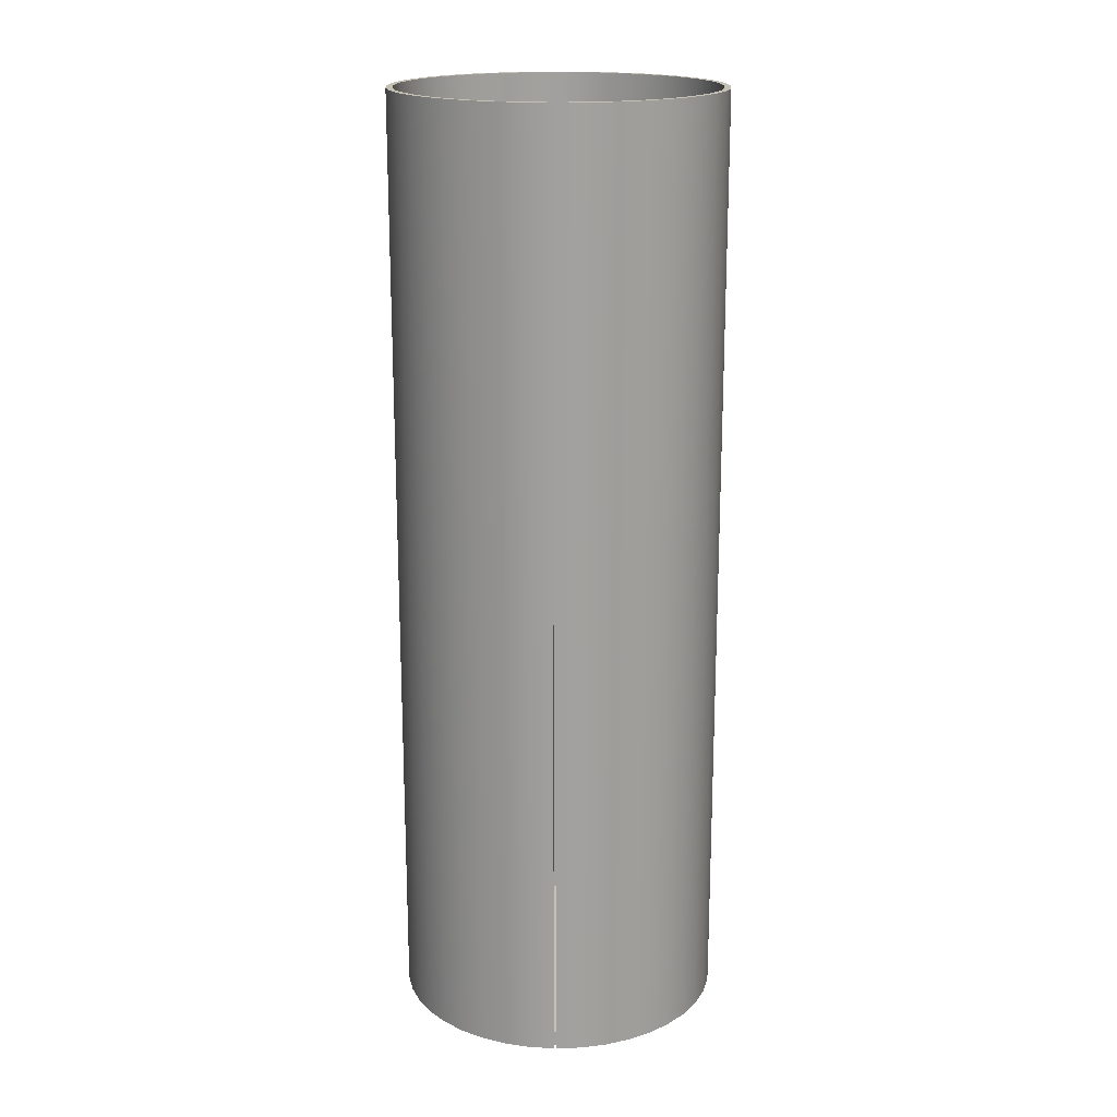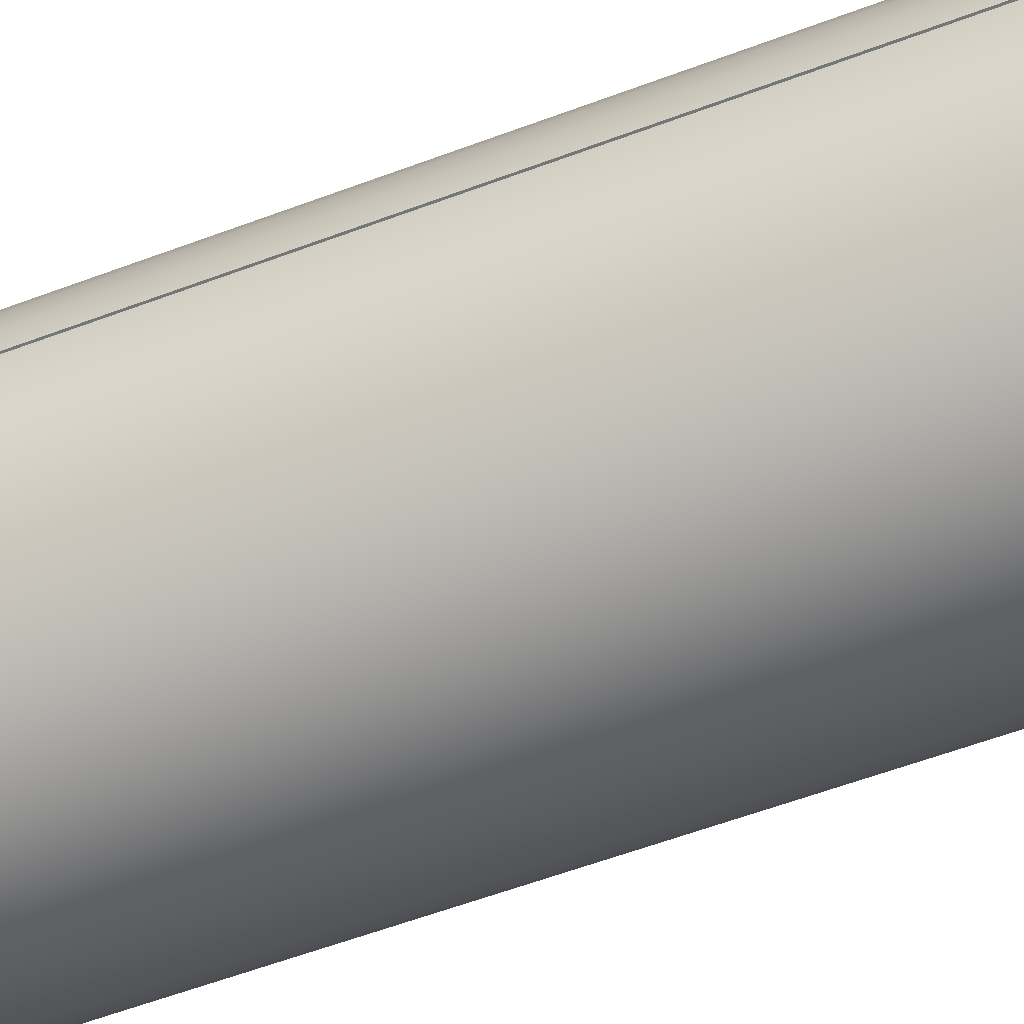
<metadata>
{"format":"obj","ext":"obj","renderer":"f3d","projection":"perspective","resolution":1024,"background":"white","views":[{"elev":18.4,"azim":91.7,"up":"+Y"},{"elev":-56.8,"azim":111.6,"up":"+Z"}]}
</metadata>
<code>
v -50 5 6.123e-15
v -49.73 5 -5.226
v -48.91 5 -10.4
v -47.55 5 -15.45
v -45.68 5 -20.34
v -43.3 5 -25
v -40.45 5 -29.39
v -37.16 5 -33.46
v -33.46 5 -37.16
v -29.39 5 -40.45
v -25 5 -43.3
v -20.34 5 -45.68
v -15.45 5 -47.55
v -10.4 5 -48.91
v -5.226 5 -49.73
v 3.062e-15 5 -50
v 5.226 5 -49.73
v 10.4 5 -48.91
v 15.45 5 -47.55
v 20.34 5 -45.68
v 25 5 -43.3
v 29.39 5 -40.45
v 33.46 5 -37.16
v 37.16 5 -33.46
v 40.45 5 -29.39
v 43.3 5 -25
v 45.68 5 -20.34
v 47.55 5 -15.45
v 48.91 5 -10.4
v 49.73 5 -5.226
v 50 5 0
v 49.73 5 5.226
v 48.91 5 10.4
v 47.55 5 15.45
v 45.68 5 20.34
v 43.3 5 25
v 40.45 5 29.39
v 37.16 5 33.46
v 33.46 5 37.16
v 29.39 5 40.45
v 25 5 43.3
v 20.34 5 45.68
v 15.45 5 47.55
v 10.4 5 48.91
v 5.226 5 49.73
v 3.062e-15 5 50
v -5.226 5 49.73
v -10.4 5 48.91
v -15.45 5 47.55
v -20.34 5 45.68
v -25 5 43.3
v -29.39 5 40.45
v -33.46 5 37.16
v -37.16 5 33.46
v -40.45 5 29.39
v -43.3 5 25
v -45.68 5 20.34
v -47.55 5 15.45
v -48.91 5 10.4
v -49.73 5 5.226
v -50 0 6.123e-15
v -49.73 0 5.226
v -48.91 0 10.4
v -47.55 0 15.45
v -45.68 0 20.34
v -43.3 0 25
v -40.45 0 29.39
v -37.16 0 33.46
v -33.46 0 37.16
v -29.39 0 40.45
v -25 0 43.3
v -20.34 0 45.68
v -15.45 0 47.55
v -10.4 0 48.91
v -5.226 0 49.73
v 3.062e-15 0 50
v 5.226 0 49.73
v 10.4 0 48.91
v 15.45 0 47.55
v 20.34 0 45.68
v 25 0 43.3
v 29.39 0 40.45
v 33.46 0 37.16
v 37.16 0 33.46
v 40.45 0 29.39
v 43.3 0 25
v 45.68 0 20.34
v 47.55 0 15.45
v 48.91 0 10.4
v 49.73 0 5.226
v 50 0 0
v 49.73 0 -5.226
v 48.91 0 -10.4
v 47.55 0 -15.45
v 45.68 0 -20.34
v 43.3 0 -25
v 40.45 0 -29.39
v 37.16 0 -33.46
v 33.46 0 -37.16
v 29.39 0 -40.45
v 25 0 -43.3
v 20.34 0 -45.68
v 15.45 0 -47.55
v 10.4 0 -48.91
v 5.226 0 -49.73
v 3.062e-15 0 -50
v -5.226 0 -49.73
v -10.4 0 -48.91
v -15.45 0 -47.55
v -20.34 0 -45.68
v -25 0 -43.3
v -29.39 0 -40.45
v -33.46 0 -37.16
v -37.16 0 -33.46
v -40.45 0 -29.39
v -43.3 0 -25
v -45.68 0 -20.34
v -47.55 0 -15.45
v -48.91 0 -10.4
v -49.73 0 -5.226
v -50 0 6.123e-15
v -50 5 6.123e-15
v -50 5 6.123e-15
v -49.73 5 5.226
v -48.91 5 10.4
v -47.55 5 15.45
v -45.68 5 20.34
v -43.3 5 25
v -40.45 5 29.39
v -37.16 5 33.46
v -33.46 5 37.16
v -29.39 5 40.45
v -25 5 43.3
v -20.34 5 45.68
v -15.45 5 47.55
v -10.4 5 48.91
v -5.226 5 49.73
v 3.062e-15 5 50
v 5.226 5 49.73
v 10.4 5 48.91
v 15.45 5 47.55
v 20.34 5 45.68
v 25 5 43.3
v 29.39 5 40.45
v 33.46 5 37.16
v 37.16 5 33.46
v 40.45 5 29.39
v 43.3 5 25
v 45.68 5 20.34
v 47.55 5 15.45
v 48.91 5 10.4
v 49.73 5 5.226
v 50 5 0
v 49.73 5 -5.226
v 48.91 5 -10.4
v 47.55 5 -15.45
v 45.68 5 -20.34
v 43.3 5 -25
v 40.45 5 -29.39
v 37.16 5 -33.46
v 33.46 5 -37.16
v 29.39 5 -40.45
v 25 5 -43.3
v 20.34 5 -45.68
v 15.45 5 -47.55
v 10.4 5 -48.91
v 5.226 5 -49.73
v 3.062e-15 5 -50
v -5.226 5 -49.73
v -10.4 5 -48.91
v -15.45 5 -47.55
v -20.34 5 -45.68
v -25 5 -43.3
v -29.39 5 -40.45
v -33.46 5 -37.16
v -37.16 5 -33.46
v -40.45 5 -29.39
v -43.3 5 -25
v -45.68 5 -20.34
v -47.55 5 -15.45
v -48.91 5 -10.4
v -49.73 5 -5.226
v -50 0 6.123e-15
v -49.73 0 -5.226
v -48.91 0 -10.4
v -47.55 0 -15.45
v -45.68 0 -20.34
v -43.3 0 -25
v -40.45 0 -29.39
v -37.16 0 -33.46
v -33.46 0 -37.16
v -29.39 0 -40.45
v -25 0 -43.3
v -20.34 0 -45.68
v -15.45 0 -47.55
v -10.4 0 -48.91
v -5.226 0 -49.73
v 3.062e-15 0 -50
v 5.226 0 -49.73
v 10.4 0 -48.91
v 15.45 0 -47.55
v 20.34 0 -45.68
v 25 0 -43.3
v 29.39 0 -40.45
v 33.46 0 -37.16
v 37.16 0 -33.46
v 40.45 0 -29.39
v 43.3 0 -25
v 45.68 0 -20.34
v 47.55 0 -15.45
v 48.91 0 -10.4
v 49.73 0 -5.226
v 50 0 0
v 49.73 0 5.226
v 48.91 0 10.4
v 47.55 0 15.45
v 45.68 0 20.34
v 43.3 0 25
v 40.45 0 29.39
v 37.16 0 33.46
v 33.46 0 37.16
v 29.39 0 40.45
v 25 0 43.3
v 20.34 0 45.68
v 15.45 0 47.55
v 10.4 0 48.91
v 5.226 0 49.73
v 3.062e-15 0 50
v -5.226 0 49.73
v -10.4 0 48.91
v -15.45 0 47.55
v -20.34 0 45.68
v -25 0 43.3
v -29.39 0 40.45
v -33.46 0 37.16
v -37.16 0 33.46
v -40.45 0 29.39
v -43.3 0 25
v -45.68 0 20.34
v -47.55 0 15.45
v -48.91 0 10.4
v -49.73 0 5.226
v 50 0 -2.061e-13
v 49.36 0 7.998
v 47.44 0 15.79
v 44.3 0 23.18
v 40.03 0 29.97
v 34.72 0 35.98
v 28.51 0 41.07
v 21.58 0 45.11
v 14.08 0 47.98
v 6.227 0 49.61
v -1.79 0 49.97
v -9.76 0 49.04
v -17.48 0 46.85
v -24.75 0 43.45
v -31.38 0 38.93
v -37.2 0 33.41
v -42.07 0 27.03
v -45.85 0 19.95
v -48.45 0 12.36
v -49.8 0 4.447
v -49.87 0 -3.577
v -48.66 0 -11.51
v -46.19 0 -19.14
v -42.53 0 -26.29
v -37.78 0 -32.75
v -32.05 0 -38.37
v -25.5 0 -43.01
v -18.29 0 -46.53
v -10.61 0 -48.86
v -2.661 0 -49.93
v 5.36 0 -49.71
v 13.24 0 -48.21
v 20.79 0 -45.47
v 27.79 0 -41.56
v 34.08 0 -36.58
v 39.5 0 -30.66
v 43.89 0 -23.95
v 47.16 0 -16.62
v 49.21 0 -8.859
v 49.99 0 -0.8726
v 49.99 300 -0.8726
v 49.21 300 -8.859
v 47.16 300 -16.62
v 43.89 300 -23.95
v 39.5 300 -30.66
v 34.08 300 -36.58
v 27.79 300 -41.56
v 20.79 300 -45.47
v 13.24 300 -48.21
v 5.36 300 -49.71
v -2.661 300 -49.93
v -10.61 300 -48.86
v -18.29 300 -46.53
v -25.5 300 -43.01
v -32.05 300 -38.37
v -37.78 300 -32.75
v -42.53 300 -26.29
v -46.19 300 -19.14
v -48.66 300 -11.51
v -49.87 300 -3.577
v -49.8 300 4.447
v -48.45 300 12.36
v -45.85 300 19.95
v -42.07 300 27.03
v -37.2 300 33.41
v -31.38 300 38.93
v -24.75 300 43.45
v -17.48 300 46.85
v -9.76 300 49.04
v -1.79 300 49.97
v 6.227 300 49.61
v 14.08 300 47.98
v 21.58 300 45.11
v 28.51 300 41.07
v 34.72 300 35.98
v 40.03 300 29.97
v 44.3 300 23.18
v 47.44 300 15.79
v 49.36 300 7.998
v 50 300 -2.061e-13
v 52 0 -6.728e-14
v 50 0 -2.061e-13
v 50 300 -2.061e-13
v 52 300 -6.728e-14
v 51.99 0 -0.9075
v 51.21 0 -9.007
v 49.18 0 -16.89
v 45.95 0 -24.35
v 41.58 0 -31.22
v 36.2 0 -37.33
v 29.94 0 -42.52
v 22.94 0 -46.67
v 15.38 0 -49.67
v 7.439 0 -51.47
v -0.6807 0 -52
v -8.784 0 -51.25
v -16.67 0 -49.25
v -24.15 0 -46.05
v -31.04 0 -41.72
v -37.17 0 -36.37
v -42.39 0 -30.12
v -46.57 0 -23.14
v -49.61 0 -15.59
v -51.43 0 -7.664
v -52 0 0.4538
v -51.29 0 8.56
v -49.33 0 16.46
v -46.16 0 23.95
v -41.85 0 30.86
v -36.53 0 37.01
v -30.31 0 42.25
v -23.34 0 46.47
v -15.81 0 49.54
v -7.888 0 51.4
v 0.2269 0 52
v 8.336 0 51.33
v 16.24 0 49.4
v 23.75 0 46.26
v 30.67 0 41.99
v 36.85 0 36.69
v 42.12 0 30.49
v 46.36 0 23.55
v 49.47 0 16.03
v 51.36 0 8.112
v 52 0 -6.728e-14
v 52 300 -6.728e-14
v 51.36 300 8.112
v 49.47 300 16.03
v 46.36 300 23.55
v 42.12 300 30.49
v 36.85 300 36.69
v 30.67 300 41.99
v 23.75 300 46.26
v 16.24 300 49.4
v 8.336 300 51.33
v 0.2269 300 52
v -7.888 300 51.4
v -15.81 300 49.54
v -23.34 300 46.47
v -30.31 300 42.25
v -36.53 300 37.01
v -41.85 300 30.86
v -46.16 300 23.95
v -49.33 300 16.46
v -51.29 300 8.56
v -52 300 0.4538
v -51.43 300 -7.664
v -49.61 300 -15.59
v -46.57 300 -23.14
v -42.39 300 -30.12
v -37.17 300 -36.37
v -31.04 300 -41.72
v -24.15 300 -46.05
v -16.67 300 -49.25
v -8.784 300 -51.25
v -0.6807 300 -52
v 7.439 300 -51.47
v 15.38 300 -49.67
v 22.94 300 -46.67
v 29.94 300 -42.52
v 36.2 300 -37.33
v 41.58 300 -31.22
v 45.95 300 -24.35
v 49.18 300 -16.89
v 51.21 300 -9.007
v 51.99 300 -0.9075
v 49.99 0 -0.8726
v 51.99 0 -0.9075
v 51.99 300 -0.9075
v 49.99 300 -0.8726
v 49.99 300 -0.8726
v 51.99 300 -0.9075
v 51.21 300 -9.007
v 49.18 300 -16.89
v 45.95 300 -24.35
v 41.58 300 -31.22
v 36.2 300 -37.33
v 29.94 300 -42.52
v 22.94 300 -46.67
v 15.38 300 -49.67
v 7.439 300 -51.47
v -0.6807 300 -52
v -8.784 300 -51.25
v -16.67 300 -49.25
v -24.15 300 -46.05
v -31.04 300 -41.72
v -37.17 300 -36.37
v -42.39 300 -30.12
v -46.57 300 -23.14
v -49.61 300 -15.59
v -51.43 300 -7.664
v -52 300 0.4538
v -51.29 300 8.56
v -49.33 300 16.46
v -46.16 300 23.95
v -41.85 300 30.86
v -36.53 300 37.01
v -30.31 300 42.25
v -23.34 300 46.47
v -15.81 300 49.54
v -7.888 300 51.4
v 0.2269 300 52
v 8.336 300 51.33
v 16.24 300 49.4
v 23.75 300 46.26
v 30.67 300 41.99
v 36.85 300 36.69
v 42.12 300 30.49
v 46.36 300 23.55
v 49.47 300 16.03
v 51.36 300 8.112
v 52 300 -6.728e-14
v 50 300 -2.061e-13
v 49.36 300 7.998
v 47.44 300 15.79
v 44.3 300 23.18
v 40.03 300 29.97
v 34.72 300 35.98
v 28.51 300 41.07
v 21.58 300 45.11
v 14.08 300 47.98
v 6.227 300 49.61
v -1.79 300 49.97
v -9.76 300 49.04
v -17.48 300 46.85
v -24.75 300 43.45
v -31.38 300 38.93
v -37.2 300 33.41
v -42.07 300 27.03
v -45.85 300 19.95
v -48.45 300 12.36
v -49.8 300 4.447
v -49.87 300 -3.577
v -48.66 300 -11.51
v -46.19 300 -19.14
v -42.53 300 -26.29
v -37.78 300 -32.75
v -32.05 300 -38.37
v -25.5 300 -43.01
v -18.29 300 -46.53
v -10.61 300 -48.86
v -2.661 300 -49.93
v 5.36 300 -49.71
v 13.24 300 -48.21
v 20.79 300 -45.47
v 27.79 300 -41.56
v 34.08 300 -36.58
v 39.5 300 -30.66
v 43.89 300 -23.95
v 47.16 300 -16.62
v 49.21 300 -8.859
v 51.99 0 -0.9075
v 49.99 0 -0.8726
v 49.21 0 -8.859
v 47.16 0 -16.62
v 43.89 0 -23.95
v 39.5 0 -30.66
v 34.08 0 -36.58
v 27.79 0 -41.56
v 20.79 0 -45.47
v 13.24 0 -48.21
v 5.36 0 -49.71
v -2.661 0 -49.93
v -10.61 0 -48.86
v -18.29 0 -46.53
v -25.5 0 -43.01
v -32.05 0 -38.37
v -37.78 0 -32.75
v -42.53 0 -26.29
v -46.19 0 -19.14
v -48.66 0 -11.51
v -49.87 0 -3.577
v -49.8 0 4.447
v -48.45 0 12.36
v -45.85 0 19.95
v -42.07 0 27.03
v -37.2 0 33.41
v -31.38 0 38.93
v -24.75 0 43.45
v -17.48 0 46.85
v -9.76 0 49.04
v -1.79 0 49.97
v 6.227 0 49.61
v 14.08 0 47.98
v 21.58 0 45.11
v 28.51 0 41.07
v 34.72 0 35.98
v 40.03 0 29.97
v 44.3 0 23.18
v 47.44 0 15.79
v 49.36 0 7.998
v 50 0 -2.061e-13
v 52 0 -6.728e-14
v 51.36 0 8.112
v 49.47 0 16.03
v 46.36 0 23.55
v 42.12 0 30.49
v 36.85 0 36.69
v 30.67 0 41.99
v 23.75 0 46.26
v 16.24 0 49.4
v 8.336 0 51.33
v 0.2269 0 52
v -7.888 0 51.4
v -15.81 0 49.54
v -23.34 0 46.47
v -30.31 0 42.25
v -36.53 0 37.01
v -41.85 0 30.86
v -46.16 0 23.95
v -49.33 0 16.46
v -51.29 0 8.56
v -52 0 0.4538
v -51.43 0 -7.664
v -49.61 0 -15.59
v -46.57 0 -23.14
v -42.39 0 -30.12
v -37.17 0 -36.37
v -31.04 0 -41.72
v -24.15 0 -46.05
v -16.67 0 -49.25
v -8.784 0 -51.25
v -0.6807 0 -52
v 7.439 0 -51.47
v 15.38 0 -49.67
v 22.94 0 -46.67
v 29.94 0 -42.52
v 36.2 0 -37.33
v 41.58 0 -31.22
v 45.95 0 -24.35
v 49.18 0 -16.89
v 51.21 0 -9.007
g a715dee4-e361-11ea-947c-54bf646e7e1f
f 2 120 1
f 1 120 121
f 122 61 60
f 60 61 62
f 60 62 59
f 59 62 63
f 59 63 58
f 58 63 64
f 58 64 57
f 57 64 65
f 57 65 56
f 56 65 66
f 56 66 55
f 55 66 67
f 55 67 54
f 54 67 68
f 54 68 53
f 53 68 69
f 53 69 52
f 52 69 70
f 52 70 51
f 51 70 71
f 51 71 50
f 50 71 72
f 50 72 49
f 49 72 73
f 49 73 48
f 48 73 74
f 48 74 47
f 47 74 75
f 47 75 46
f 46 75 76
f 46 76 45
f 45 76 77
f 45 77 44
f 44 77 78
f 44 78 43
f 43 78 79
f 43 79 42
f 42 79 80
f 42 80 41
f 41 80 81
f 41 81 40
f 40 81 82
f 40 82 39
f 39 82 83
f 39 83 38
f 38 83 84
f 38 84 37
f 37 84 85
f 37 85 36
f 36 85 86
f 36 86 35
f 35 86 87
f 35 87 34
f 34 87 88
f 34 88 33
f 33 88 89
f 33 89 32
f 32 89 90
f 32 90 31
f 31 90 91
f 31 91 30
f 30 91 92
f 30 92 29
f 29 92 93
f 29 93 28
f 28 93 94
f 28 94 27
f 27 94 95
f 27 95 26
f 26 95 96
f 26 96 25
f 25 96 97
f 25 97 24
f 24 97 98
f 24 98 23
f 23 98 99
f 23 99 22
f 22 99 100
f 22 100 21
f 21 100 101
f 21 101 20
f 20 101 102
f 20 102 19
f 19 102 103
f 19 103 18
f 18 103 104
f 18 104 17
f 17 104 105
f 17 105 16
f 16 105 106
f 16 106 15
f 15 106 107
f 15 107 14
f 14 107 108
f 14 108 13
f 13 108 109
f 13 109 12
f 12 109 110
f 12 110 11
f 11 110 111
f 11 111 10
f 10 111 112
f 10 112 9
f 9 112 113
f 9 113 8
f 8 113 114
f 8 114 7
f 7 114 115
f 7 115 6
f 6 115 116
f 6 116 5
f 5 116 117
f 5 117 4
f 4 117 118
f 4 118 3
f 3 118 119
f 3 119 2
f 2 119 120
g a71605e8-e361-11ea-bbe1-54bf646e7e1f
f 124 152 123
f 123 152 153
f 123 153 182
f 182 153 154
f 182 154 181
f 181 154 155
f 181 155 180
f 180 155 156
f 180 156 179
f 179 156 157
f 179 157 178
f 178 157 158
f 178 158 177
f 177 158 159
f 177 159 176
f 176 159 160
f 176 160 175
f 175 160 161
f 175 161 174
f 174 161 162
f 174 162 173
f 173 162 163
f 173 163 172
f 172 163 164
f 172 164 171
f 171 164 165
f 171 165 170
f 170 165 166
f 170 166 169
f 169 166 167
f 169 167 168
f 152 124 151
f 151 124 125
f 151 125 150
f 150 125 126
f 150 126 149
f 149 126 127
f 149 127 148
f 148 127 128
f 148 128 147
f 147 128 129
f 147 129 146
f 146 129 130
f 146 130 145
f 145 130 131
f 145 131 144
f 144 131 132
f 144 132 143
f 143 132 133
f 143 133 142
f 142 133 134
f 142 134 141
f 141 134 135
f 141 135 140
f 140 135 136
f 140 136 139
f 139 136 137
f 139 137 138
g a7162cf8-e361-11ea-9473-54bf646e7e1f
f 184 212 183
f 183 212 213
f 183 213 242
f 242 213 214
f 242 214 241
f 241 214 215
f 241 215 240
f 240 215 216
f 240 216 239
f 239 216 217
f 239 217 238
f 238 217 218
f 238 218 237
f 237 218 219
f 237 219 236
f 236 219 220
f 236 220 235
f 235 220 221
f 235 221 234
f 234 221 222
f 234 222 233
f 233 222 223
f 233 223 232
f 232 223 224
f 232 224 231
f 231 224 225
f 231 225 230
f 230 225 226
f 230 226 229
f 229 226 227
f 229 227 228
f 212 184 211
f 211 184 185
f 211 185 210
f 210 185 186
f 210 186 209
f 209 186 187
f 209 187 208
f 208 187 188
f 208 188 207
f 207 188 189
f 207 189 206
f 206 189 190
f 206 190 205
f 205 190 191
f 205 191 204
f 204 191 192
f 204 192 203
f 203 192 193
f 203 193 202
f 202 193 194
f 202 194 201
f 201 194 195
f 201 195 200
f 200 195 196
f 200 196 199
f 199 196 197
f 199 197 198
g a7553692-e361-11ea-b600-54bf646e7e1f
f 322 243 321
f 321 243 244
f 321 244 320
f 320 244 245
f 320 245 319
f 319 245 246
f 319 246 318
f 318 246 247
f 318 247 317
f 317 247 248
f 317 248 316
f 316 248 249
f 316 249 315
f 315 249 250
f 315 250 314
f 314 250 251
f 314 251 313
f 313 251 252
f 313 252 312
f 312 252 253
f 312 253 311
f 311 253 254
f 311 254 310
f 310 254 255
f 310 255 309
f 309 255 256
f 309 256 308
f 308 256 257
f 308 257 307
f 307 257 258
f 307 258 306
f 306 258 259
f 306 259 305
f 305 259 260
f 305 260 304
f 304 260 261
f 304 261 303
f 303 261 262
f 303 262 302
f 302 262 263
f 302 263 301
f 301 263 264
f 301 264 300
f 300 264 265
f 300 265 299
f 299 265 266
f 299 266 298
f 298 266 267
f 298 267 297
f 297 267 268
f 297 268 296
f 296 268 269
f 296 269 295
f 295 269 270
f 295 270 294
f 294 270 271
f 294 271 293
f 293 271 272
f 293 272 292
f 292 272 273
f 292 273 291
f 291 273 274
f 291 274 290
f 290 274 275
f 290 275 289
f 289 275 276
f 289 276 288
f 288 276 277
f 288 277 287
f 287 277 278
f 287 278 286
f 286 278 279
f 286 279 285
f 285 279 280
f 285 280 284
f 284 280 281
f 284 281 283
f 283 281 282
g a7555d8a-e361-11ea-b715-54bf646e7e1f
f 323 324 326
f 326 324 325
g a75584a8-e361-11ea-9df2-54bf646e7e1f
f 408 327 407
f 407 327 328
f 407 328 406
f 406 328 329
f 406 329 405
f 405 329 330
f 405 330 404
f 404 330 331
f 404 331 403
f 403 331 332
f 403 332 402
f 402 332 333
f 402 333 401
f 401 333 334
f 401 334 400
f 400 334 335
f 400 335 399
f 399 335 336
f 399 336 398
f 398 336 337
f 398 337 397
f 397 337 338
f 397 338 396
f 396 338 339
f 396 339 395
f 395 339 340
f 395 340 394
f 394 340 341
f 394 341 393
f 393 341 342
f 393 342 392
f 392 342 343
f 392 343 391
f 391 343 344
f 391 344 390
f 390 344 345
f 390 345 389
f 389 345 346
f 389 346 388
f 388 346 347
f 388 347 387
f 387 347 348
f 387 348 386
f 386 348 349
f 386 349 385
f 385 349 350
f 385 350 384
f 384 350 351
f 384 351 383
f 383 351 352
f 383 352 382
f 382 352 353
f 382 353 381
f 381 353 354
f 381 354 380
f 380 354 355
f 380 355 379
f 379 355 356
f 379 356 378
f 378 356 357
f 378 357 377
f 377 357 358
f 377 358 376
f 376 358 359
f 376 359 375
f 375 359 360
f 375 360 374
f 374 360 361
f 374 361 373
f 373 361 362
f 373 362 372
f 372 362 363
f 372 363 371
f 371 363 364
f 371 364 370
f 370 364 365
f 370 365 369
f 369 365 366
f 369 366 368
f 368 366 367
g a755d2d2-e361-11ea-8917-54bf646e7e1f
f 409 410 412
f 412 410 411
g a755f9e4-e361-11ea-89fa-54bf646e7e1f
f 414 415 413
f 413 415 493
f 493 415 416
f 493 416 492
f 492 416 417
f 492 417 491
f 491 417 418
f 491 418 490
f 490 418 419
f 490 419 489
f 489 419 420
f 489 420 488
f 488 420 421
f 488 421 487
f 487 421 422
f 487 422 486
f 486 422 423
f 486 423 485
f 485 423 424
f 485 424 484
f 484 424 425
f 484 425 483
f 483 425 426
f 483 426 482
f 482 426 427
f 482 427 481
f 481 427 428
f 481 428 480
f 480 428 429
f 480 429 479
f 479 429 430
f 479 430 478
f 478 430 431
f 478 431 477
f 477 431 432
f 477 432 476
f 476 432 433
f 476 433 475
f 475 433 434
f 475 434 474
f 474 434 435
f 474 435 473
f 473 435 436
f 473 436 472
f 472 436 437
f 472 437 471
f 471 437 438
f 471 438 470
f 470 438 439
f 470 439 469
f 469 439 440
f 469 440 468
f 468 440 441
f 468 441 467
f 467 441 442
f 467 442 466
f 466 442 443
f 466 443 465
f 465 443 444
f 465 444 464
f 464 444 445
f 464 445 463
f 463 445 446
f 463 446 462
f 462 446 447
f 462 447 461
f 461 447 448
f 461 448 460
f 460 448 449
f 460 449 459
f 459 449 450
f 459 450 458
f 458 450 451
f 458 451 457
f 457 451 452
f 457 452 456
f 456 452 453
f 456 453 455
f 455 453 454
g a75647e8-e361-11ea-865c-54bf646e7e1f
f 494 495 574
f 574 495 496
f 574 496 573
f 573 496 497
f 573 497 572
f 572 497 498
f 572 498 571
f 571 498 499
f 571 499 570
f 570 499 500
f 570 500 569
f 569 500 501
f 569 501 568
f 568 501 502
f 568 502 567
f 567 502 503
f 567 503 566
f 566 503 504
f 566 504 565
f 565 504 505
f 565 505 564
f 564 505 506
f 564 506 563
f 563 506 507
f 563 507 562
f 562 507 508
f 562 508 561
f 561 508 509
f 561 509 560
f 560 509 510
f 560 510 559
f 559 510 511
f 559 511 558
f 558 511 512
f 558 512 557
f 557 512 513
f 557 513 556
f 556 513 514
f 556 514 555
f 555 514 515
f 555 515 554
f 554 515 516
f 554 516 553
f 553 516 517
f 553 517 552
f 552 517 518
f 552 518 551
f 551 518 519
f 551 519 550
f 550 519 520
f 550 520 549
f 549 520 521
f 549 521 548
f 548 521 522
f 548 522 547
f 547 522 523
f 547 523 546
f 546 523 524
f 546 524 545
f 545 524 525
f 545 525 544
f 544 525 526
f 544 526 543
f 543 526 527
f 543 527 542
f 542 527 528
f 542 528 541
f 541 528 529
f 541 529 540
f 540 529 530
f 540 530 539
f 539 530 531
f 539 531 538
f 538 531 532
f 538 532 537
f 537 532 533
f 537 533 536
f 536 533 534
f 536 534 535

</code>
